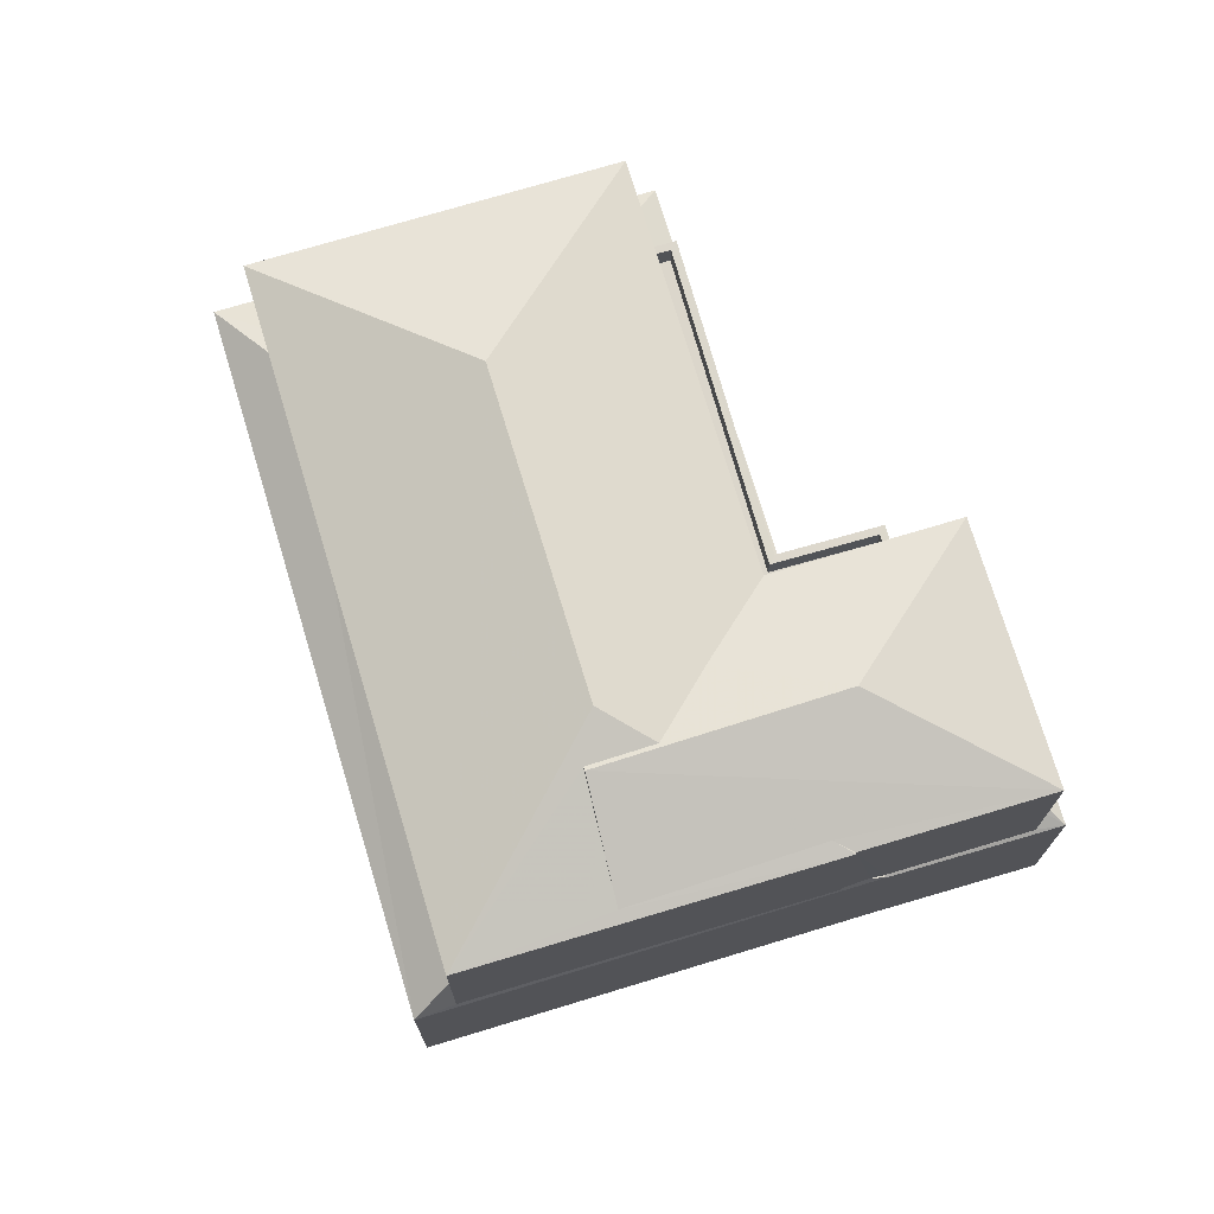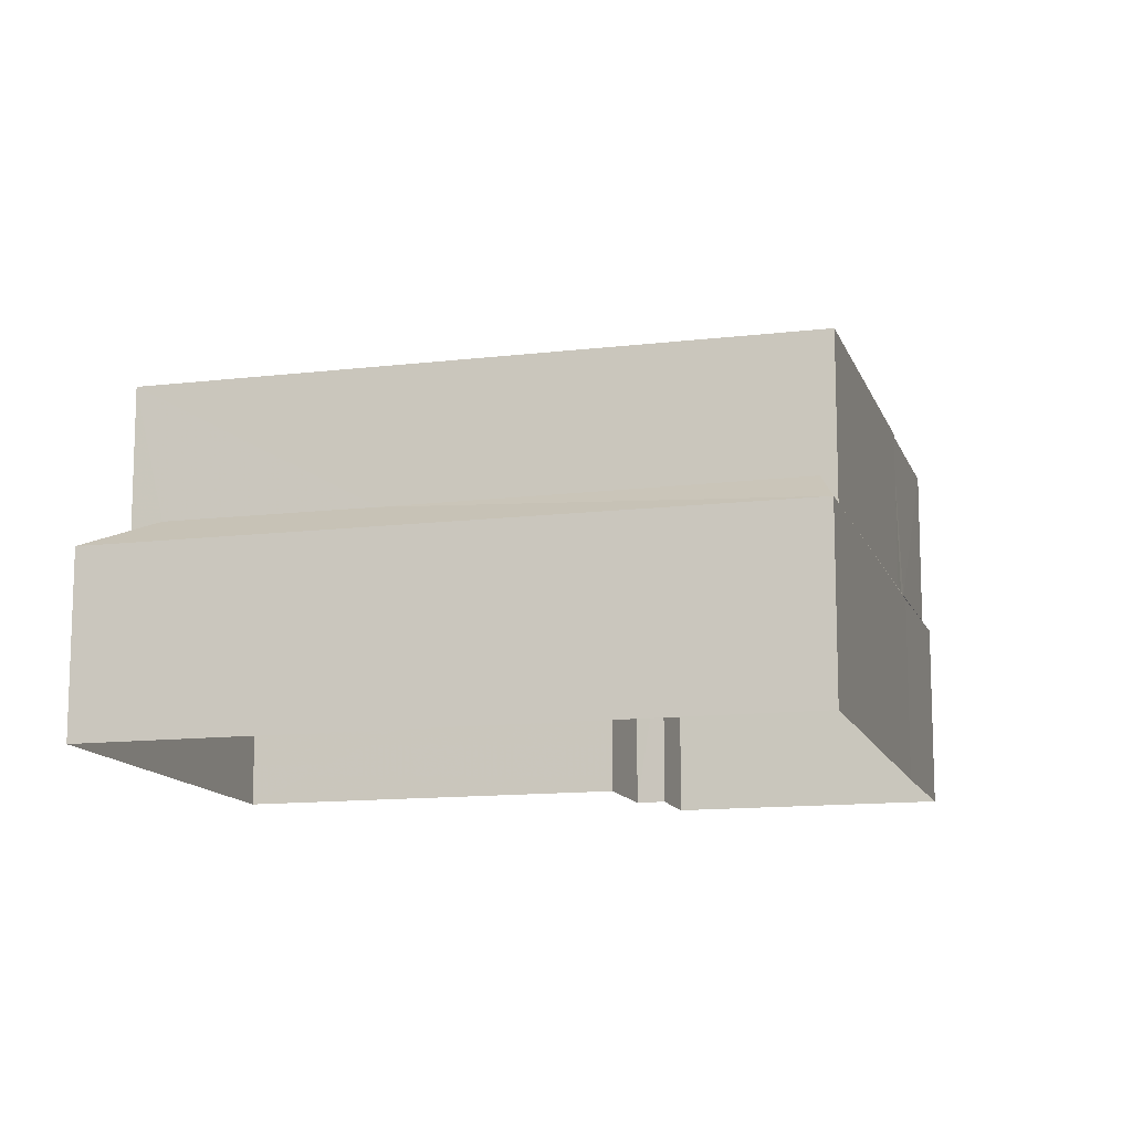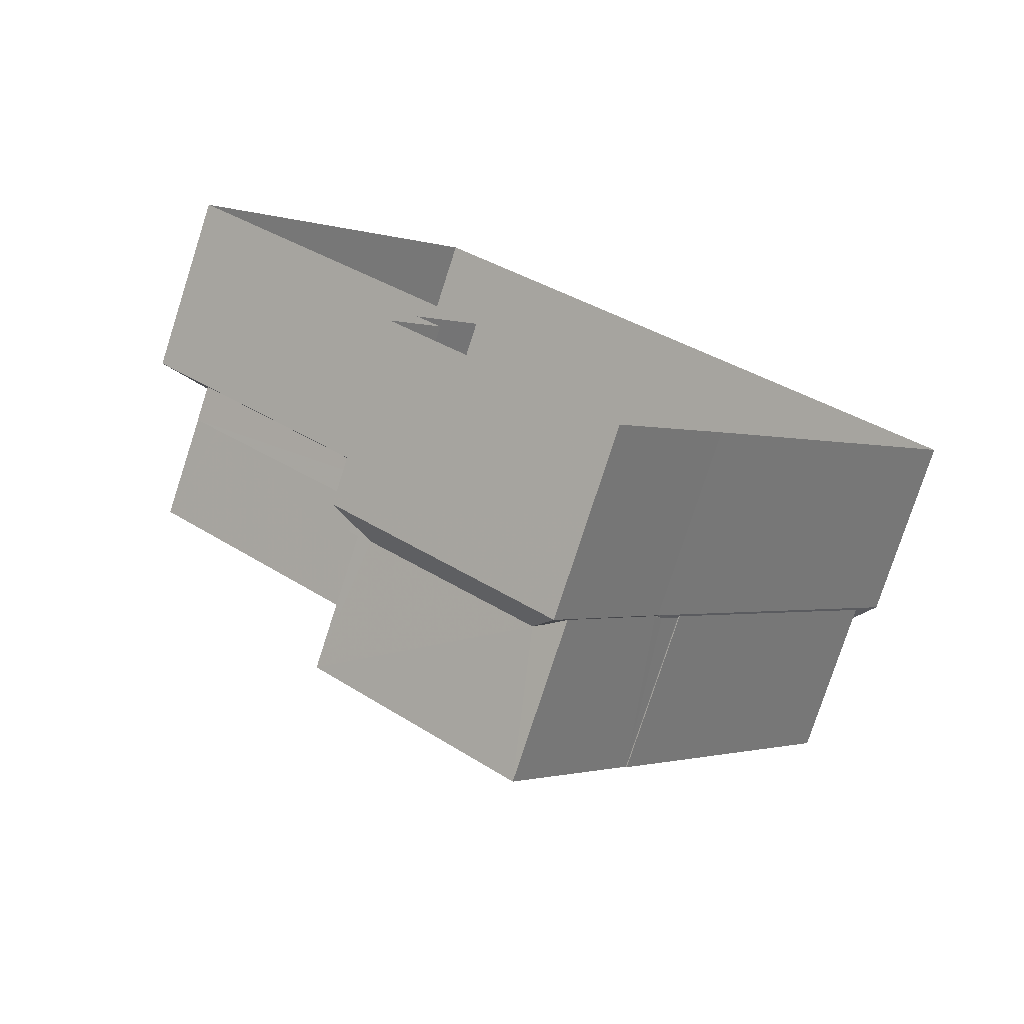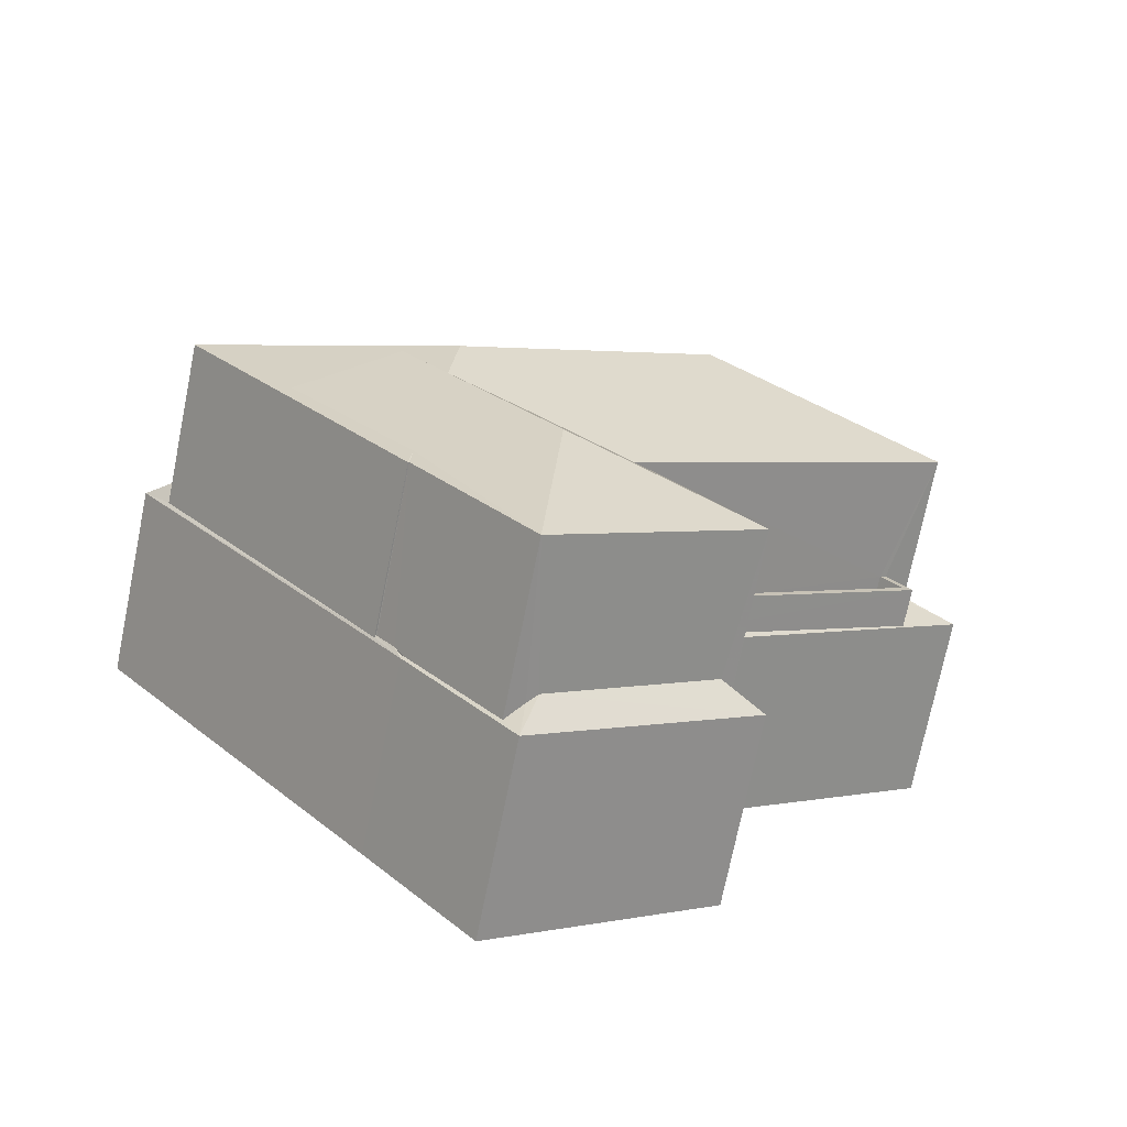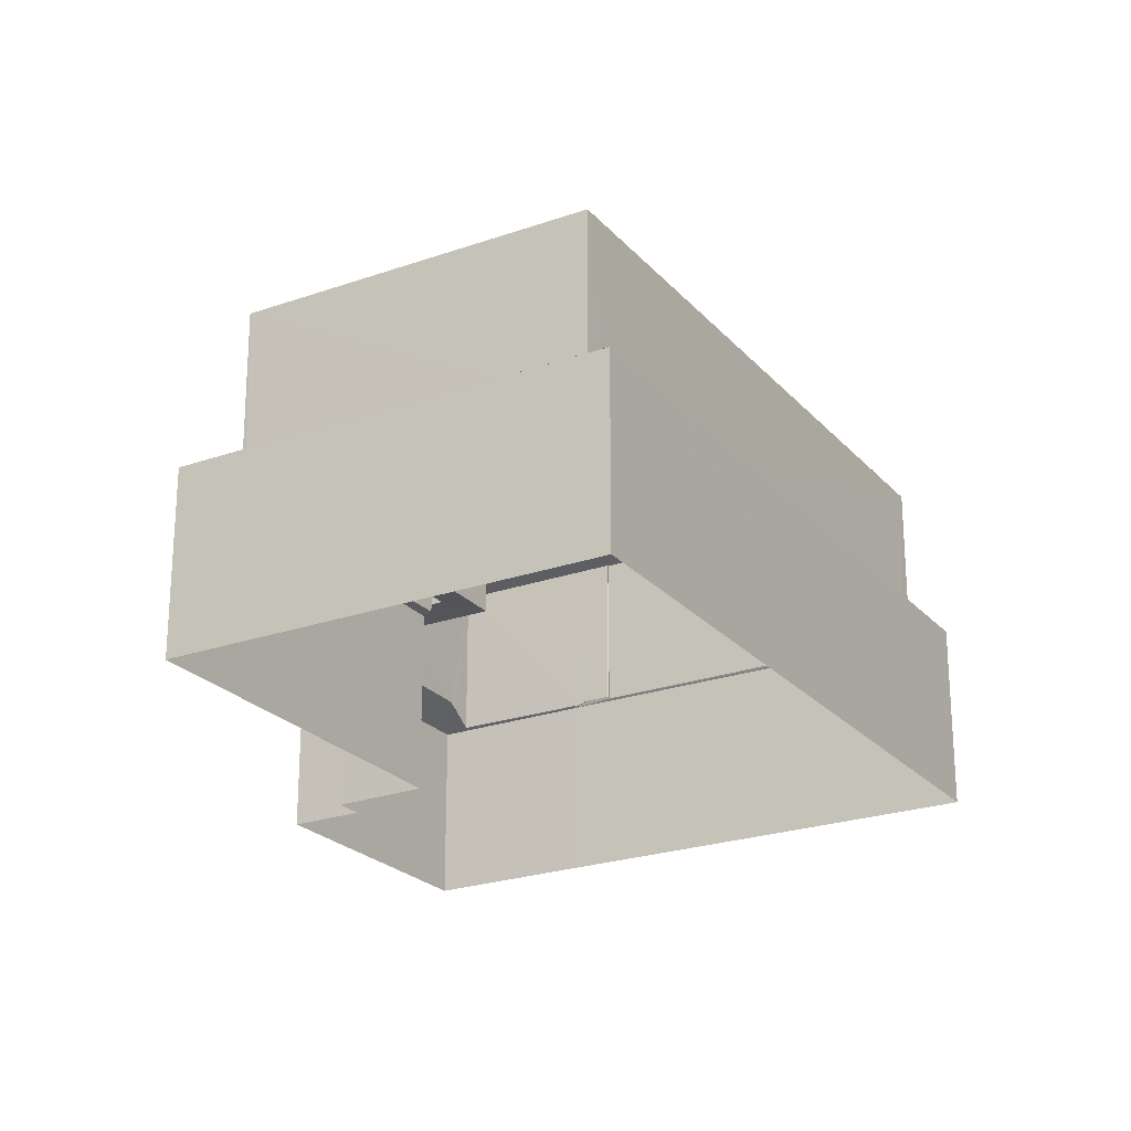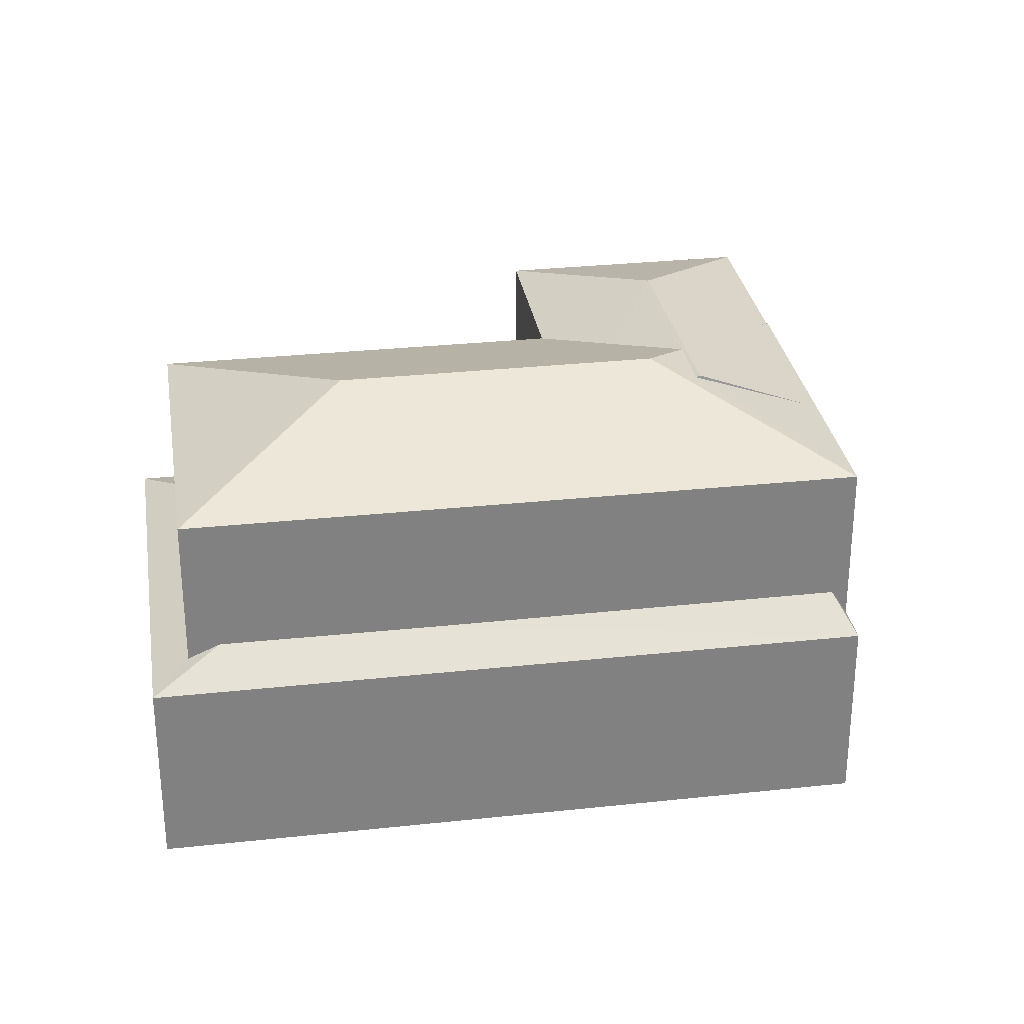
<metadata>
{"format":"obj","ext":"obj","renderer":"f3d","projection":"perspective","resolution":1024,"background":"white","views":[{"elev":73.4,"azim":-68.3,"up":"+Z"},{"elev":-12.7,"azim":-126.0,"up":"+Z"},{"elev":-77.3,"azim":162.1,"up":"+Y"},{"elev":-73.6,"azim":-11.5,"up":"+Y"},{"elev":-23.8,"azim":158.9,"up":"+Z"},{"elev":30.0,"azim":-150.4,"up":"+Z"}]}
</metadata>
<code>
v -8.945e+04 -1e+05 2.517
v -8.946e+04 -1e+05 2.517
v -8.945e+04 -1e+05 2.516
v -8.945e+04 -1e+05 2.515
v -8.945e+04 -1e+05 2.516
v -8.945e+04 -1e+05 2.515
v -8.946e+04 -1e+05 2.517
v -8.946e+04 -1e+05 2.517
v -8.945e+04 -1e+05 2.516
v -8.945e+04 -1e+05 6.208
v -8.945e+04 -1e+05 6.208
v -8.945e+04 -1e+05 6.46
v -8.945e+04 -1e+05 6.464
v -8.945e+04 -1e+05 6.689
v -8.946e+04 -1e+05 9.535
v -8.946e+04 -1e+05 9.561
v -8.946e+04 -1e+05 10.32
v -8.946e+04 -1e+05 9.459
v -8.946e+04 -1e+05 9.459
v -8.945e+04 -1e+05 9.456
v -8.946e+04 -1e+05 10.58
v -8.945e+04 -1e+05 9.458
v -8.946e+04 -1e+05 10.3
v -8.946e+04 -1e+05 9.922
v -8.945e+04 -1e+05 6.507
v -8.945e+04 -1e+05 6.206
v -8.945e+04 -1e+05 6.206
v -8.945e+04 -1e+05 6.511
v -8.946e+04 -1e+05 10.32
v -8.945e+04 -1e+05 9.458
v -8.946e+04 -1e+05 6.209
v -8.946e+04 -1e+05 6.298
v -8.946e+04 -1e+05 6.209
v -8.946e+04 -1e+05 6.26
v -8.946e+04 -1e+05 6.208
v -8.946e+04 -1e+05 6.298
v -8.946e+04 -1e+05 6.281
v -8.946e+04 -1e+05 6.796
v -8.946e+04 -1e+05 9.459
v -8.945e+04 -1e+05 10.58
v -8.946e+04 -1e+05 6.67
v -8.946e+04 -1e+05 6.527
v -8.946e+04 -1e+05 6.209
v -8.945e+04 -1e+05 6.483
v -8.945e+04 -1e+05 6.482
v -8.945e+04 -1e+05 6.294
v -8.946e+04 -1e+05 6.219
v -8.946e+04 -1e+05 6.245
v -8.946e+04 -1e+05 6.219
v -8.945e+04 -1e+05 6.221
v -8.945e+04 -1e+05 6.208
v -8.945e+04 -1e+05 6.264
v -8.946e+04 -1e+05 9.459
v -8.946e+04 -1e+05 6.775
v -8.946e+04 -1e+05 6.302
v -8.946e+04 -1e+05 6.209
v -8.945e+04 -1e+05 6.998
v -8.945e+04 -1e+05 6.997
v -8.945e+04 -1e+05 6.998
v -8.945e+04 -1e+05 6.996
v -8.945e+04 -1e+05 6.996
v -8.945e+04 -1e+05 6.998
v -8.945e+04 -1e+05 6.998
v -8.945e+04 -1e+05 6.998
v -8.945e+04 -1e+05 6.996
v -8.945e+04 -1e+05 6.998
v -8.946e+04 -1e+05 10.29
v -8.945e+04 -1e+05 6.78
v -8.945e+04 -1e+05 6.497
v -8.945e+04 -1e+05 6.496
v -8.945e+04 -1e+05 6.498
v -8.945e+04 -1e+05 6.498
v -8.945e+04 -1e+05 6.498
v -8.945e+04 -1e+05 6.498
v -8.946e+04 -1e+05 6.256
v -8.945e+04 -1e+05 9.456
v -8.945e+04 -1e+05 6.509
f 1 2 3
f 4 5 6
f 2 7 3
f 5 7 8
f 5 8 6
f 9 3 5
f 3 7 5
f 10 11 12
f 11 13 12
f 14 10 12
f 15 16 17
f 16 18 17
f 19 18 16
f 20 21 22
f 23 24 21
f 21 24 22
f 25 26 27
f 25 28 26
f 29 22 24
f 29 30 22
f 31 32 33
f 33 34 35
f 32 36 34
f 37 38 35
f 34 37 35
f 33 32 34
f 39 21 40
f 41 42 43
f 44 26 28
f 45 46 44
f 46 26 44
f 47 48 49
f 26 50 51
f 51 50 52
f 46 50 26
f 19 16 53
f 54 35 38
f 41 43 10
f 14 41 10
f 55 32 31
f 56 55 31
f 57 58 59
f 60 58 61
f 62 63 64
f 64 57 59
f 65 61 58
f 63 66 64
f 66 57 64
f 57 65 58
f 23 29 24
f 67 17 23
f 17 29 23
f 27 35 54
f 68 27 54
f 69 70 71
f 70 72 71
f 71 73 74
f 71 72 73
f 30 29 18
f 56 48 47
f 75 43 42
f 48 56 75
f 31 33 56
f 33 43 56
f 56 43 75
f 40 20 76
f 18 29 17
f 76 39 40
f 55 56 47
f 49 55 47
f 20 40 21
f 77 25 27
f 68 77 27
f 15 39 53
f 21 39 67
f 21 67 23
f 16 15 53
f 67 39 15
f 67 15 17
f 65 57 52
f 50 65 52
f 27 26 4
f 6 27 4
f 10 2 1
f 10 43 2
f 73 62 64
f 74 73 64
f 58 60 70
f 69 58 70
f 51 4 26
f 51 5 4
f 60 22 72
f 22 60 20
f 20 61 44
f 72 70 60
f 44 61 45
f 60 61 20
f 73 72 62
f 13 63 12
f 72 22 62
f 12 63 30
f 62 22 30
f 63 62 30
f 63 11 66
f 66 11 9
f 63 13 11
f 9 11 3
f 59 58 69
f 71 59 69
f 36 53 34
f 36 19 53
f 74 59 71
f 74 64 59
f 28 20 44
f 25 76 20
f 77 76 25
f 20 28 25
f 12 30 14
f 18 75 42
f 18 41 30
f 41 18 42
f 30 41 14
f 11 10 1
f 3 11 1
f 2 43 33
f 7 2 33
f 53 39 37
f 34 53 37
f 52 57 51
f 5 51 9
f 9 51 66
f 51 57 66
f 8 27 6
f 8 35 27
f 50 46 65
f 46 45 65
f 45 61 65
f 77 68 76
f 76 54 39
f 38 37 39
f 54 38 39
f 68 54 76
f 33 35 8
f 7 33 8
f 75 18 48
f 55 49 48
f 32 19 36
f 48 18 19
f 32 55 19
f 55 48 19

</code>
